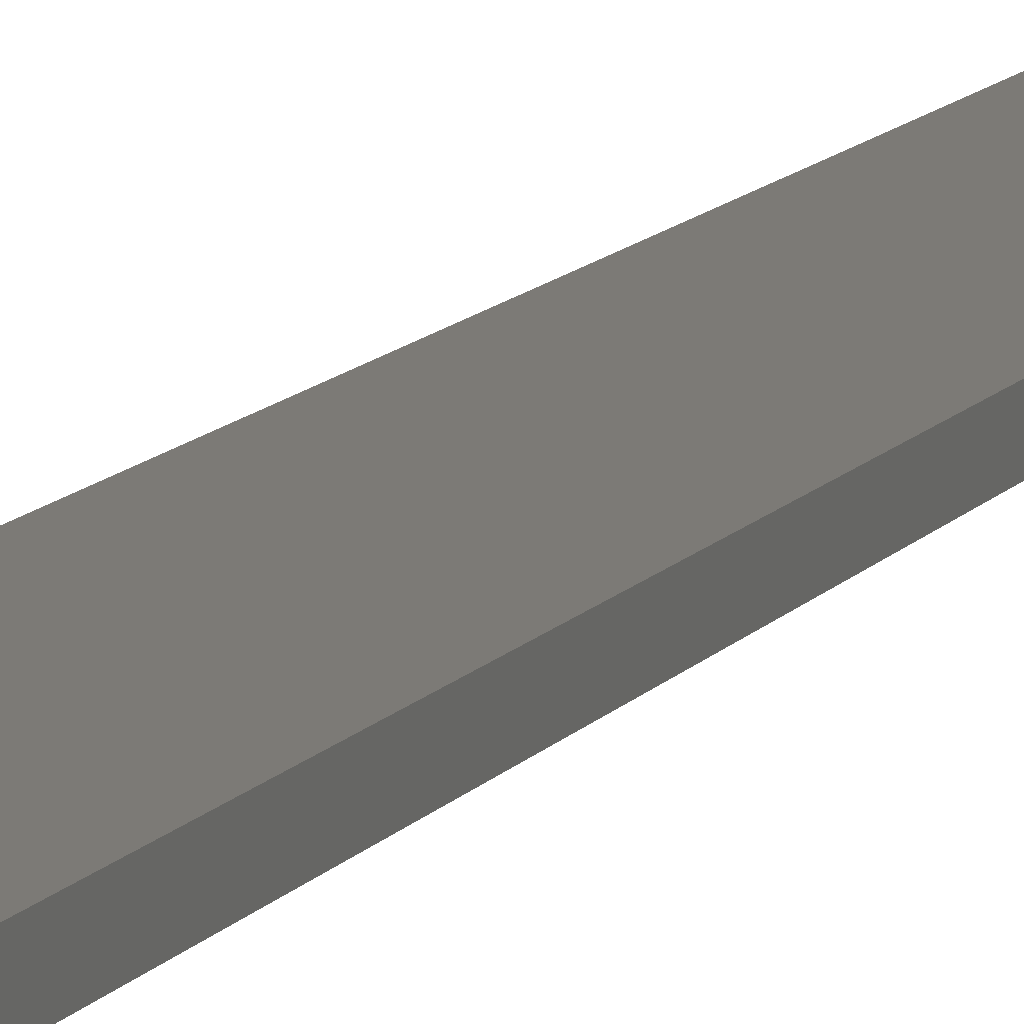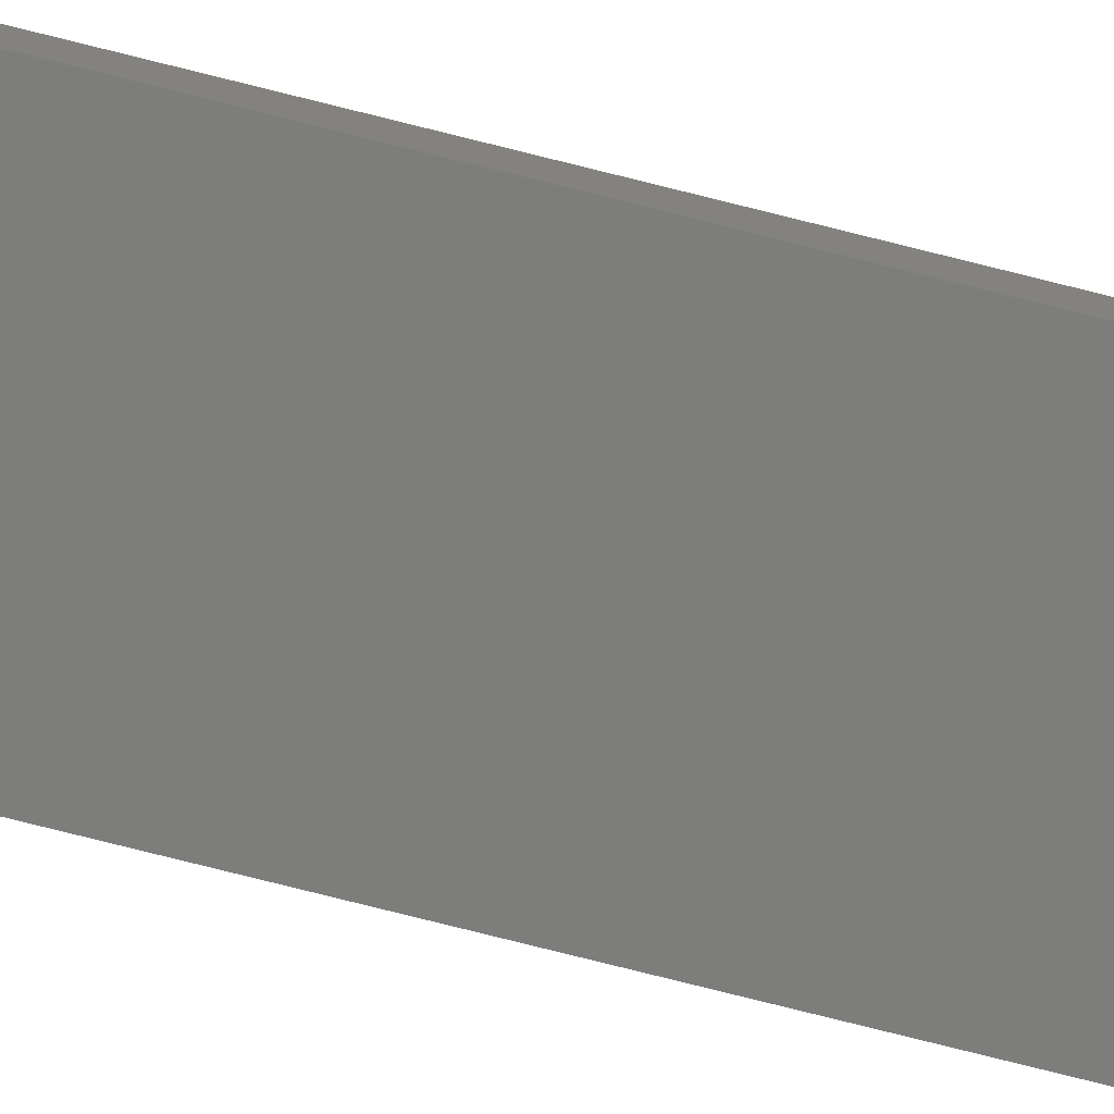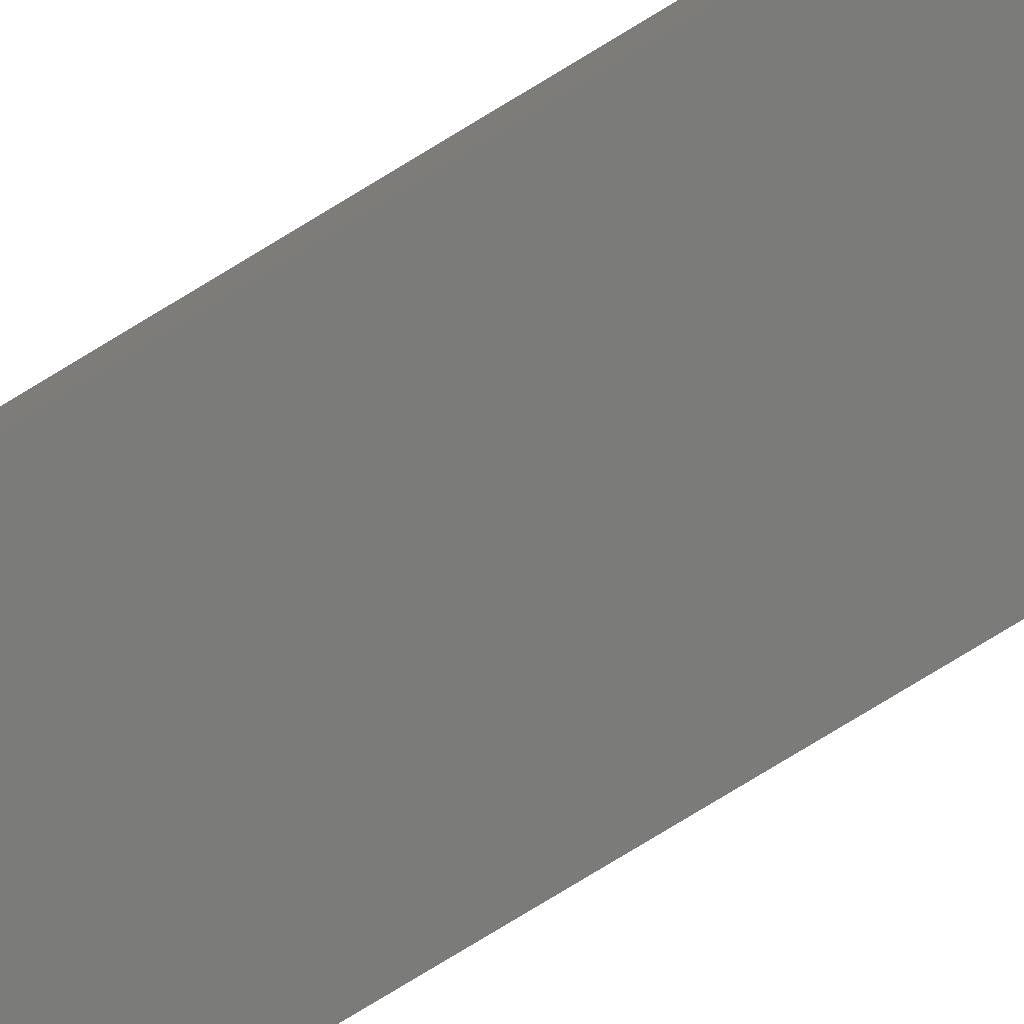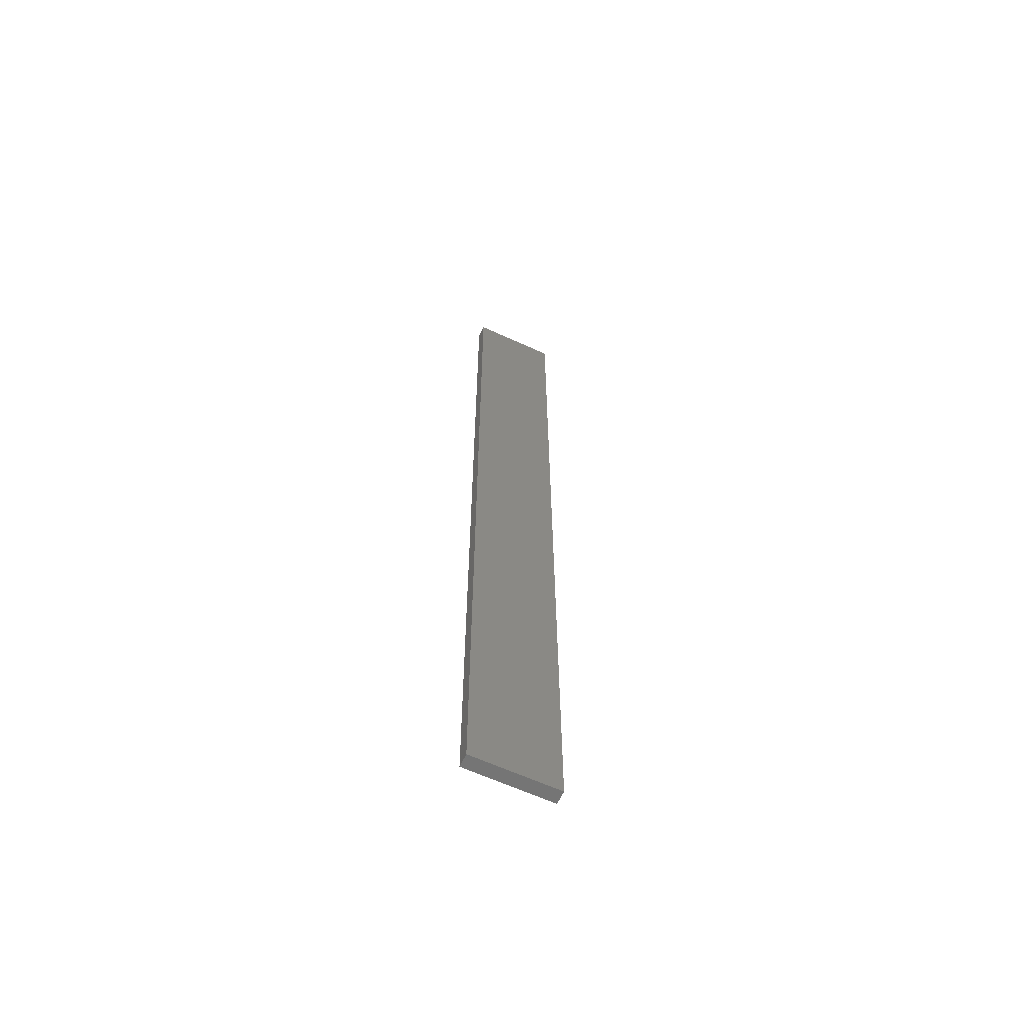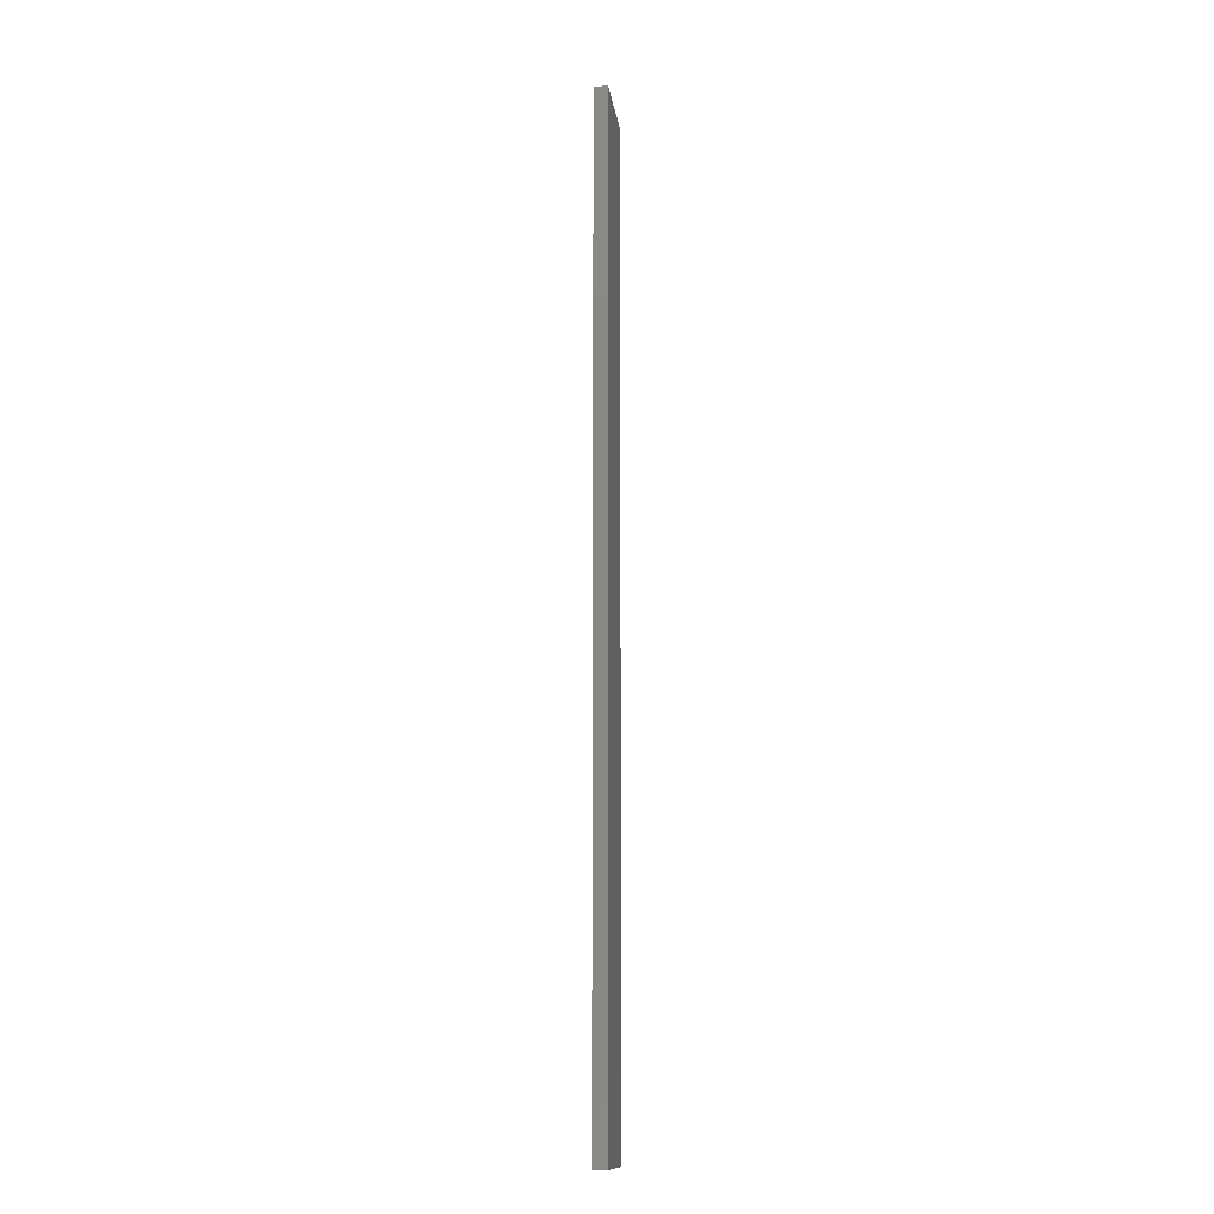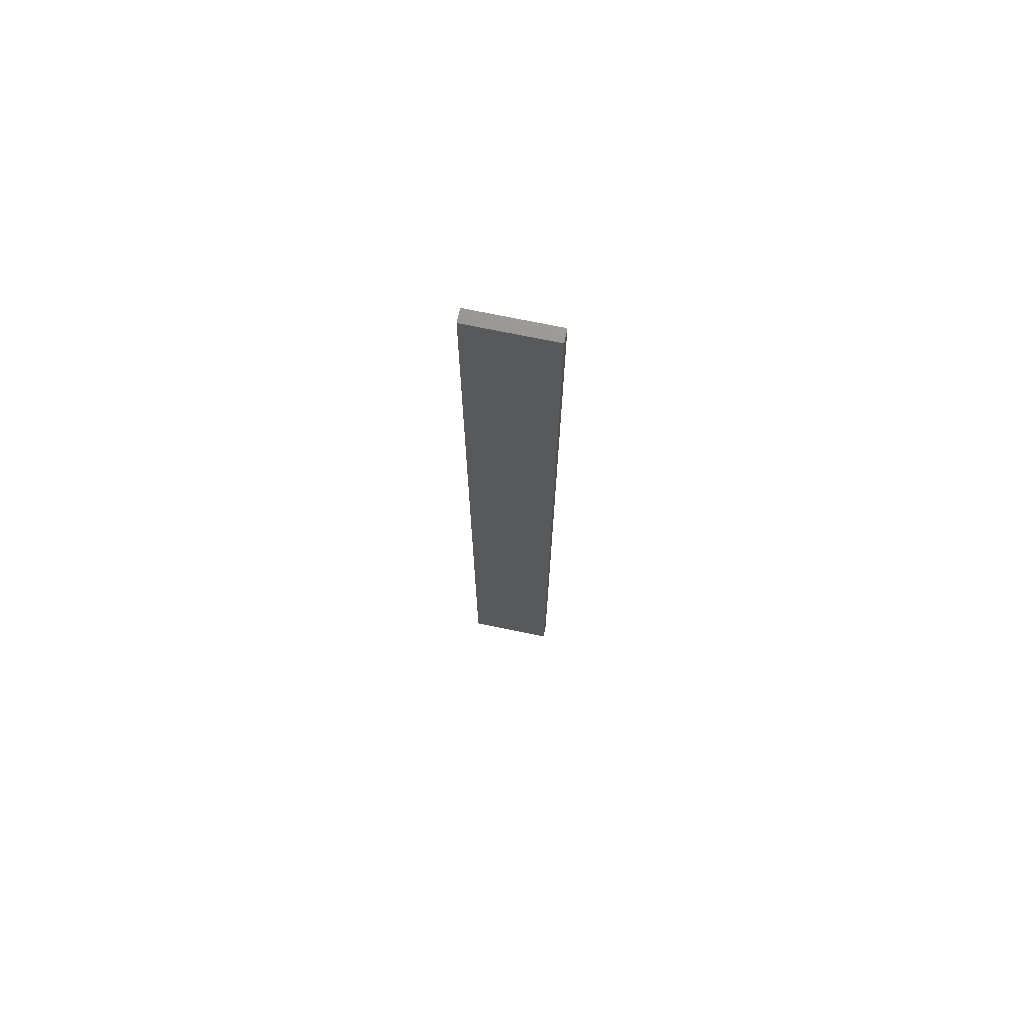
<metadata>
{"format":"stl","ext":"stl","renderer":"f3d","projection":"perspective","resolution":1024,"background":"white","views":[{"elev":7.6,"azim":14.9,"up":"+Y"},{"elev":-76.6,"azim":75.9,"up":"+Y"},{"elev":-74.4,"azim":-58.3,"up":"+Y"},{"elev":-63.3,"azim":-24.7,"up":"+Z"},{"elev":-13.1,"azim":97.6,"up":"+Z"},{"elev":72.1,"azim":-168.2,"up":"+Z"}]}
</metadata>
<code>
# stl→obj: 16 verts, 28 faces
v 0.1612 4.35 295
v 0.05289 4.35 295
v 0.05289 4.35 298.6
v 0.1612 4.35 298.6
v 0.2696 4.351 295
v 0.2696 4.351 298.6
v 0.3779 4.351 298.6
v 0.3779 4.351 295
v 0.3779 4.301 295
v 0.3779 4.301 298.6
v 0.05309 4.3 298.6
v 0.1614 4.3 295
v 0.1614 4.3 298.6
v 0.2696 4.301 298.6
v 0.05309 4.3 295
v 0.2696 4.301 295
f 1 2 3
f 1 3 4
f 5 4 6
f 5 6 7
f 5 1 4
f 8 5 7
f 9 8 7
f 9 7 10
f 11 12 13
f 13 12 14
f 15 12 11
f 14 16 10
f 12 16 14
f 16 9 10
f 15 11 3
f 2 15 3
f 9 16 8
f 16 5 8
f 16 12 5
f 12 1 5
f 15 2 12
f 12 2 1
f 14 10 7
f 6 14 7
f 4 13 14
f 4 14 6
f 3 11 13
f 3 13 4

</code>
